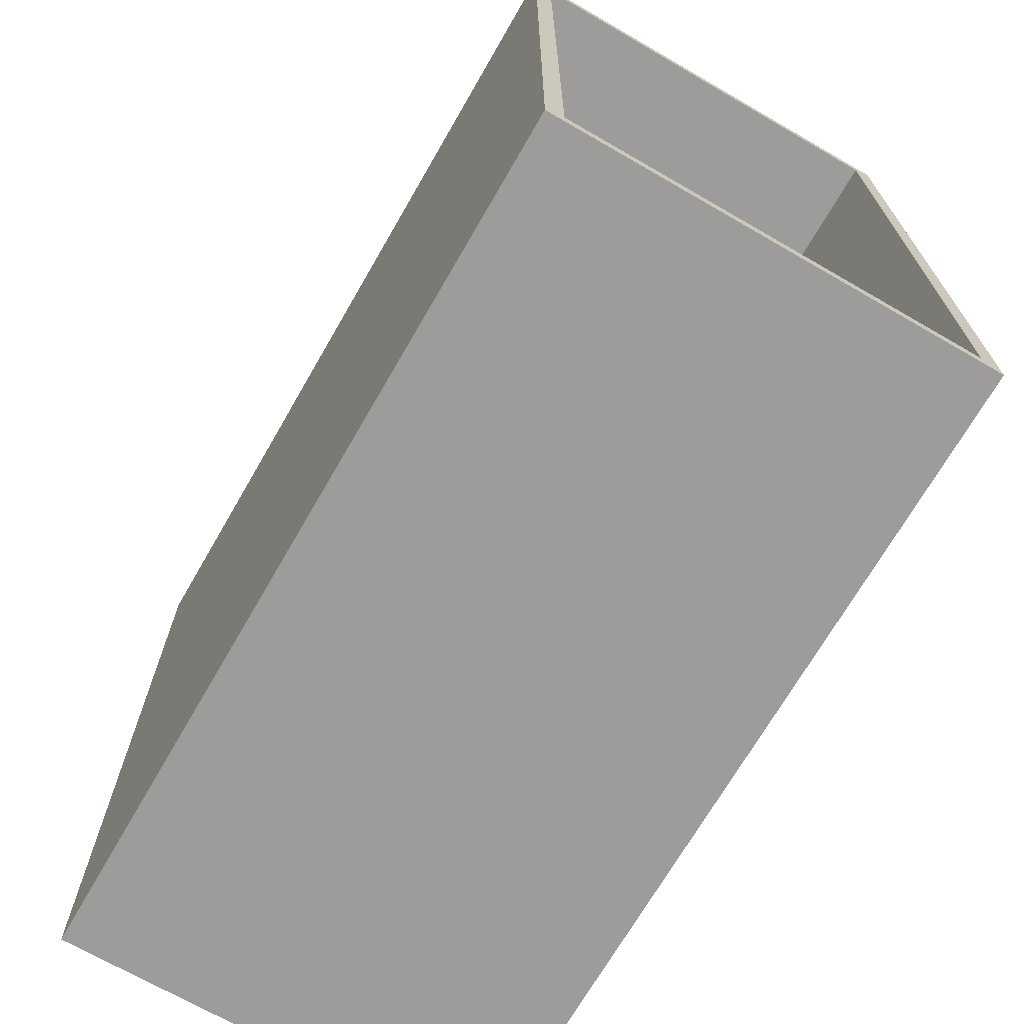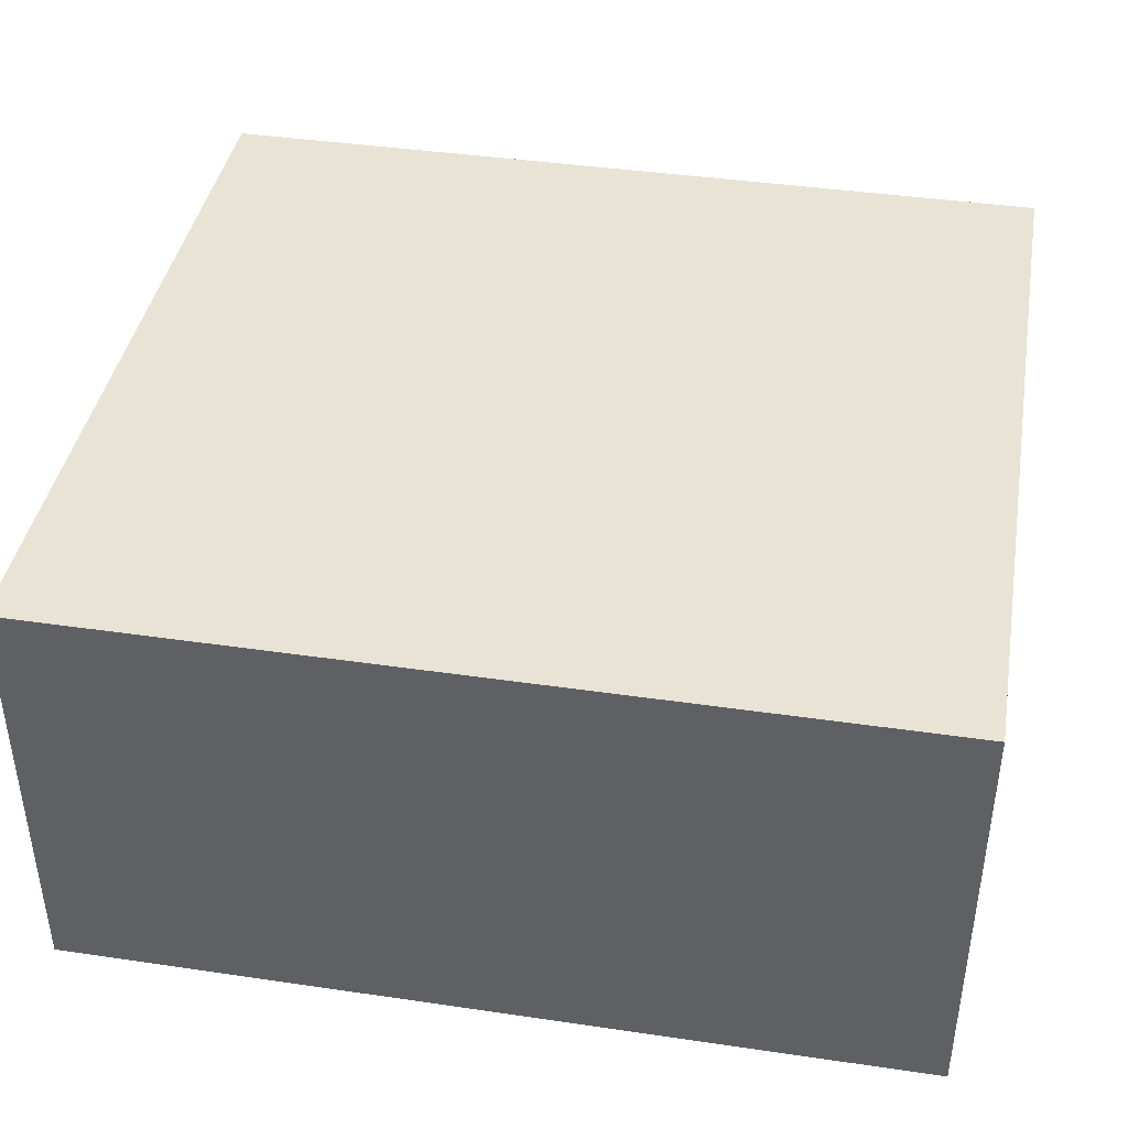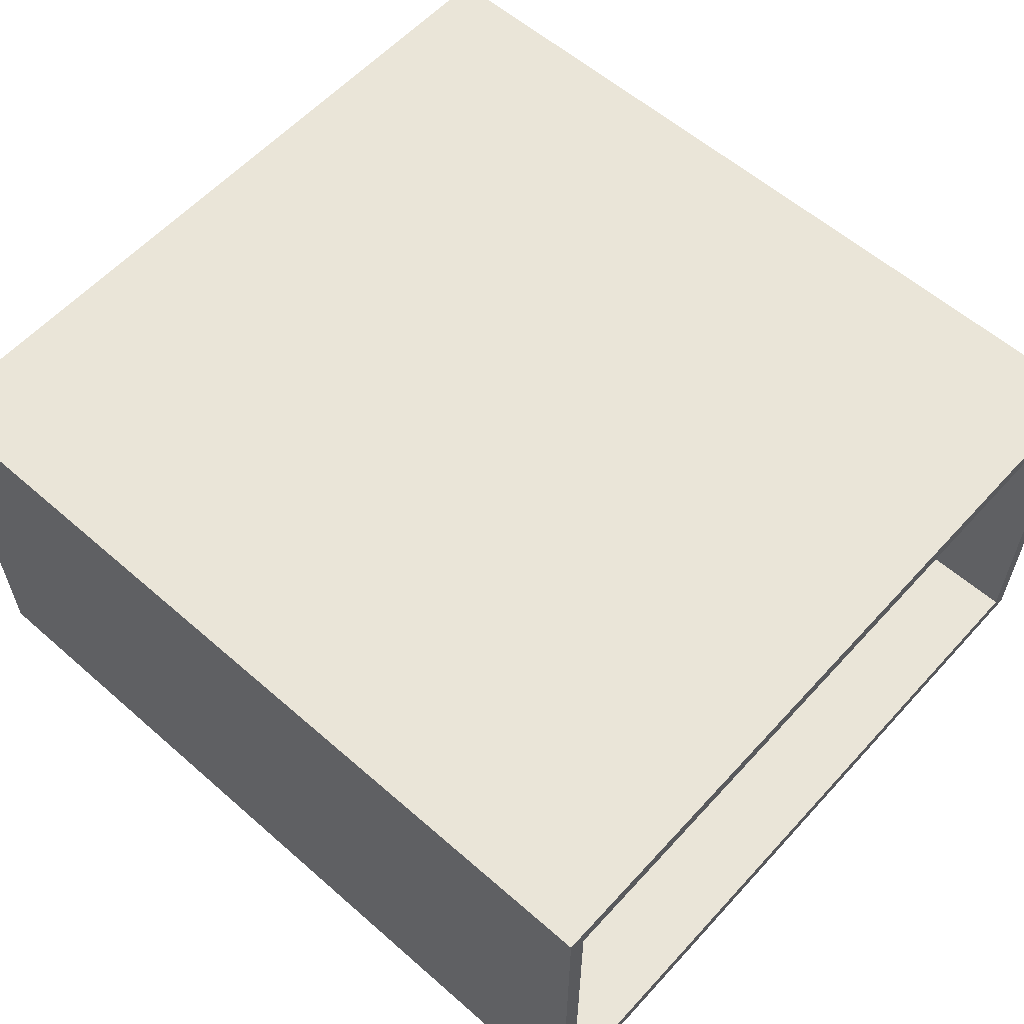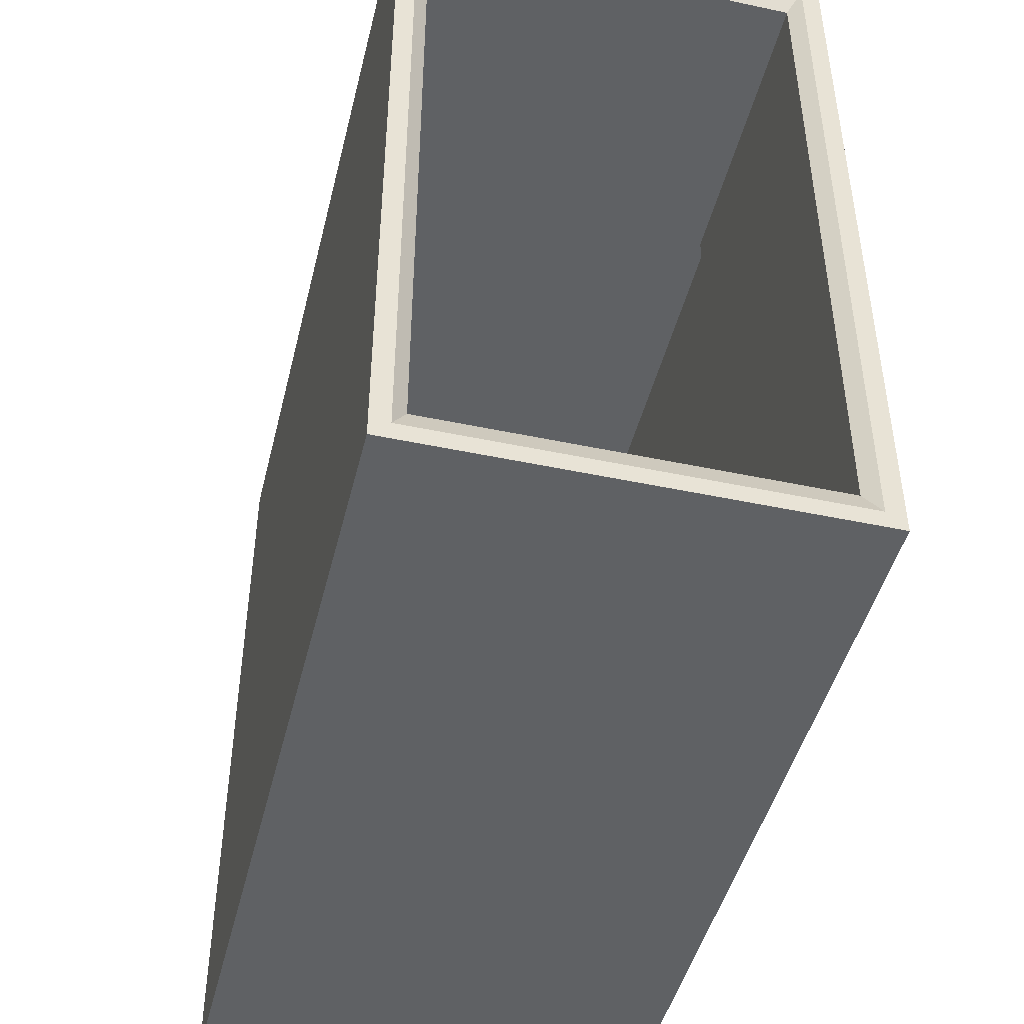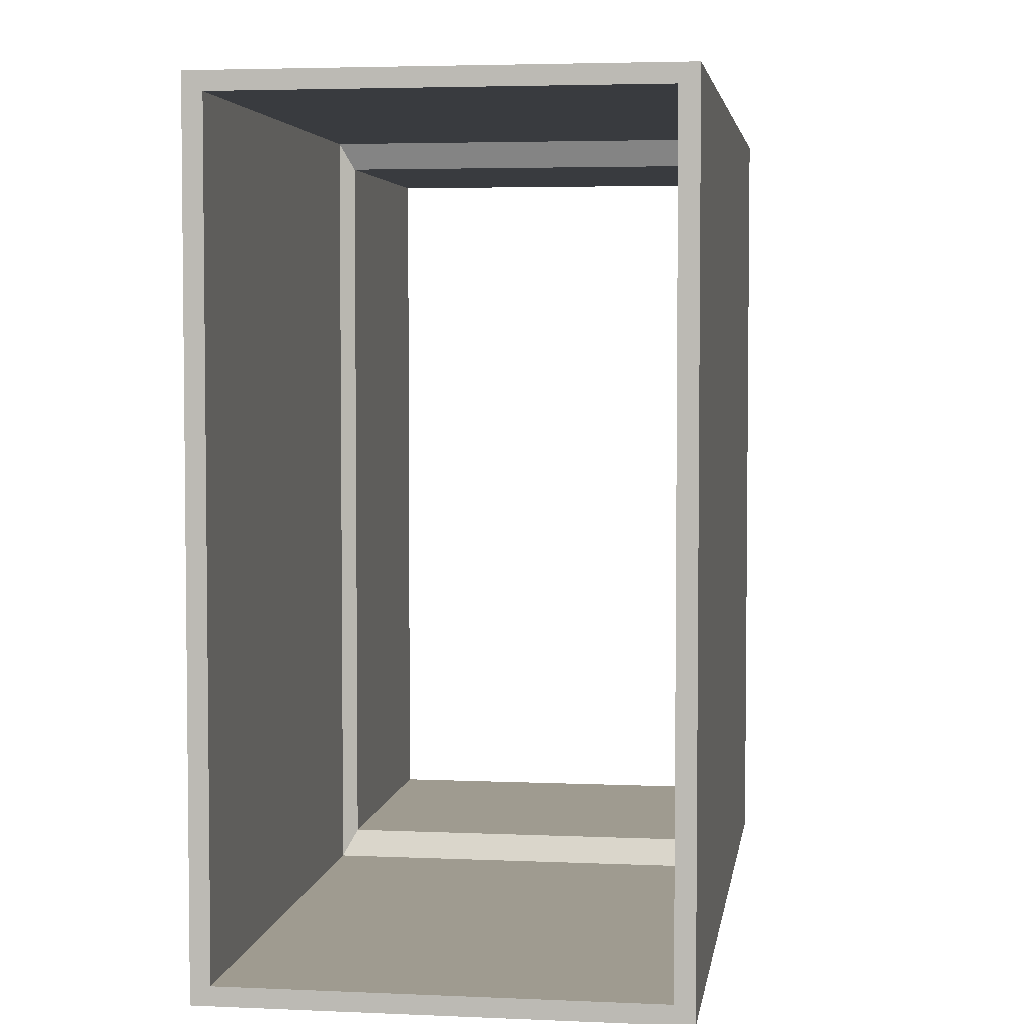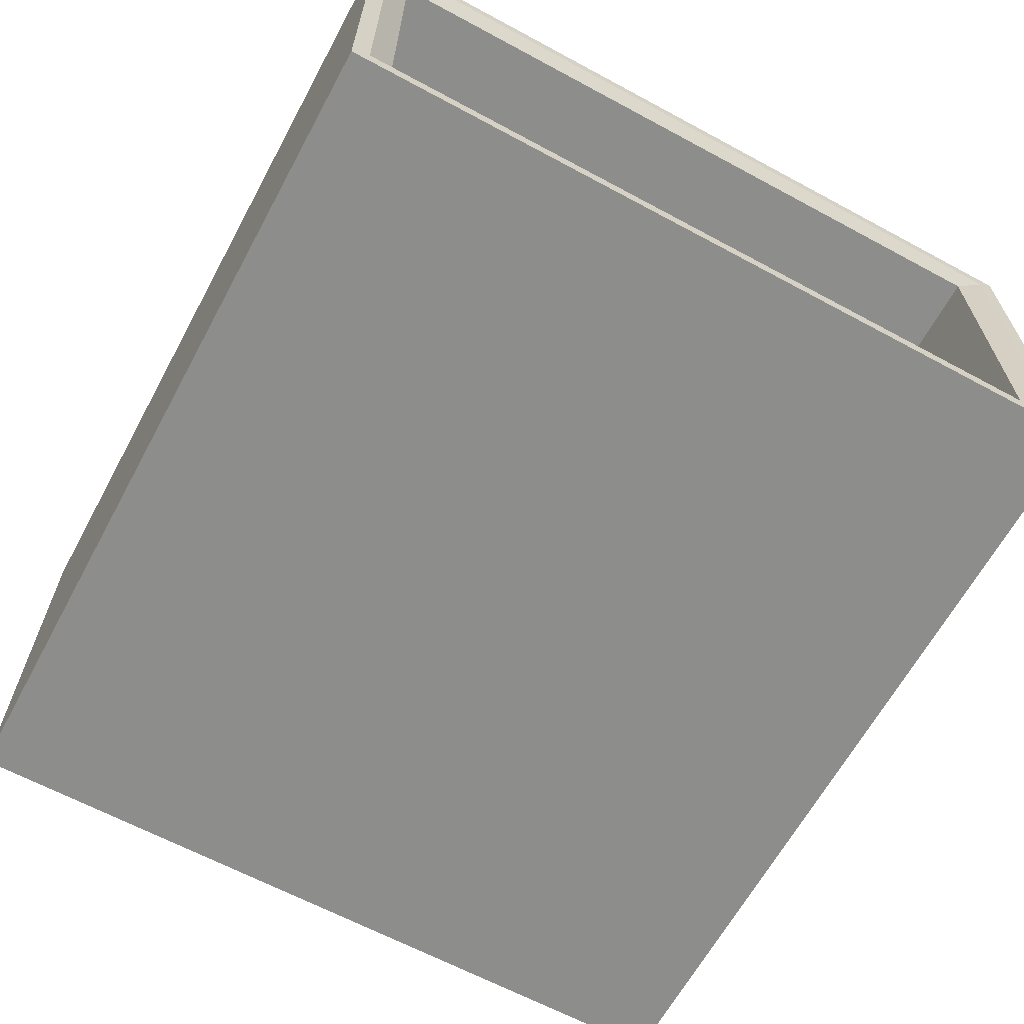
<metadata>
{"format":"obj","ext":"obj","renderer":"f3d","projection":"perspective","resolution":1024,"background":"white","views":[{"elev":-70.2,"azim":60.0,"up":"+Y"},{"elev":41.0,"azim":-169.9,"up":"+Z"},{"elev":58.7,"azim":42.0,"up":"+Z"},{"elev":-45.9,"azim":-103.7,"up":"+Y"},{"elev":4.0,"azim":98.3,"up":"+Y"},{"elev":-64.4,"azim":-118.5,"up":"+Z"}]}
</metadata>
<code>
g VentCoverRim
v -11.73 2.173 0.8562
v -11.73 2.173 -0.9162
v -8.236 2.173 -0.9162
v -8.236 2.173 0.8562
v -8.236 -1.071 0.8562
v -11.73 -1.071 0.8562
v -11.73 2.173 0.8562
v -8.236 2.173 0.8562
v -10.4 -1 0.7814
v -8.236 -1 0.7814
v -8.236 2.102 0.7814
v -10.4 2.102 0.7814
v -10.4 -1 -0.8415
v -8.236 -1 -0.8415
v -8.236 -1 0.7814
v -10.4 -1 0.7814
v -10.4 2.102 -0.8415
v -10.4 2.102 0.7814
v -8.236 2.102 0.7814
v -8.236 2.102 -0.8415
v -10.4 2.102 -0.8415
v -8.236 2.102 -0.8415
v -8.236 -1 -0.8415
v -10.4 -1 -0.8415
v -8.236 -1.071 -0.9162
v -11.73 -1.071 -0.9162
v -11.73 -1.071 0.8562
v -8.236 -1.071 0.8562
v -10.4 2.102 -0.8415
v -10.45 1.995 -0.7857
v -10.45 1.995 0.7257
v -10.4 2.102 0.7814
v -11.73 2.102 -0.8415
v -11.68 1.995 -0.7857
v -11.68 -0.8935 -0.7857
v -11.73 -1 -0.8415
v -10.4 2.102 0.7814
v -10.45 1.995 0.7257
v -10.45 -0.8935 0.7257
v -10.4 -1 0.7814
v -11.73 -1 0.7814
v -11.68 -0.8935 0.7257
v -11.68 1.995 0.7257
v -11.73 2.102 0.7814
v -11.68 1.995 -0.7857
v -10.45 1.995 -0.7857
v -10.45 -0.8935 -0.7857
v -11.68 -0.8935 -0.7857
v -11.68 1.995 -0.7857
v -11.68 1.995 0.7257
v -10.45 1.995 0.7257
v -10.45 1.995 -0.7857
v -11.68 -0.8935 -0.7857
v -10.45 -0.8935 -0.7857
v -10.45 -0.8935 0.7257
v -11.68 -0.8935 0.7257
v -11.68 -0.8935 0.7257
v -10.45 -0.8935 0.7257
v -10.45 1.995 0.7257
v -11.68 1.995 0.7257
v -11.73 2.102 0.7814
v -11.68 1.995 0.7257
v -11.68 1.995 -0.7857
v -11.73 2.102 -0.8415
v -11.73 -1 -0.8415
v -11.68 -0.8935 -0.7857
v -11.68 -0.8935 0.7257
v -11.73 -1 0.7814
v -10.4 -1 0.7814
v -10.45 -0.8935 0.7257
v -10.45 -0.8935 -0.7857
v -10.4 -1 -0.8415
v -10.4 -1 -0.8415
v -10.45 -0.8935 -0.7857
v -10.45 1.995 -0.7857
v -10.4 2.102 -0.8415
v -11.73 -1.071 -0.9162
v -8.236 -1.071 -0.9162
v -8.236 2.173 -0.9162
v -11.73 2.173 -0.9162
v -8.236 -1 -0.8415
v -8.236 2.102 -0.8415
v -8.236 2.173 -0.9162
v -8.236 2.102 0.7814
v -8.236 -1.071 -0.9162
v -8.236 2.173 0.8562
v -8.236 -1.071 0.8562
v -8.236 -1 0.7814
v -11.73 2.173 0.8562
v -11.73 -1.071 0.8562
v -11.73 -1 0.7814
v -11.73 -1.071 -0.9162
v -11.73 2.102 0.7814
v -11.73 -1 -0.8415
v -11.73 2.102 -0.8415
v -11.73 2.173 -0.9162
g VentCoverRim_0
f 3 2 1
f 4 3 1
f 7 6 5
f 8 7 5
f 11 10 9
f 12 11 9
f 15 14 13
f 16 15 13
f 19 18 17
f 20 19 17
f 23 22 21
f 24 23 21
f 27 26 25
f 28 27 25
f 31 30 29
f 32 31 29
f 35 34 33
f 36 35 33
f 39 38 37
f 40 39 37
f 43 42 41
f 44 43 41
f 47 46 45
f 48 47 45
f 51 50 49
f 52 51 49
f 55 54 53
f 56 55 53
f 59 58 57
f 60 59 57
f 63 62 61
f 64 63 61
f 67 66 65
f 68 67 65
f 71 70 69
f 72 71 69
f 75 74 73
f 76 75 73
f 79 78 77
f 80 79 77
f 83 82 81
f 83 84 82
f 81 85 83
f 84 83 86
f 87 85 81
f 88 84 86
f 88 87 81
f 86 87 88
f 91 90 89
f 92 90 91
f 89 93 91
f 94 92 91
f 89 95 93
f 96 92 94
f 94 95 96
f 95 89 96

</code>
